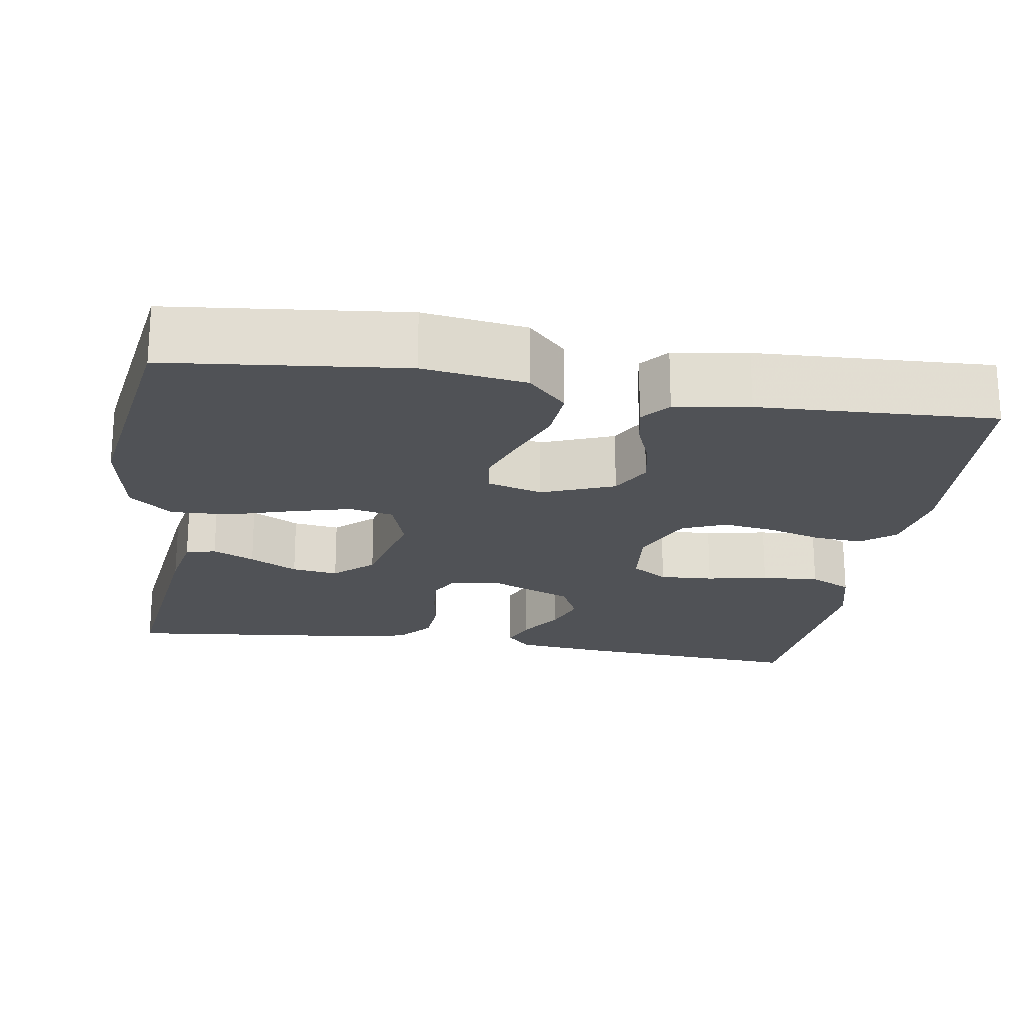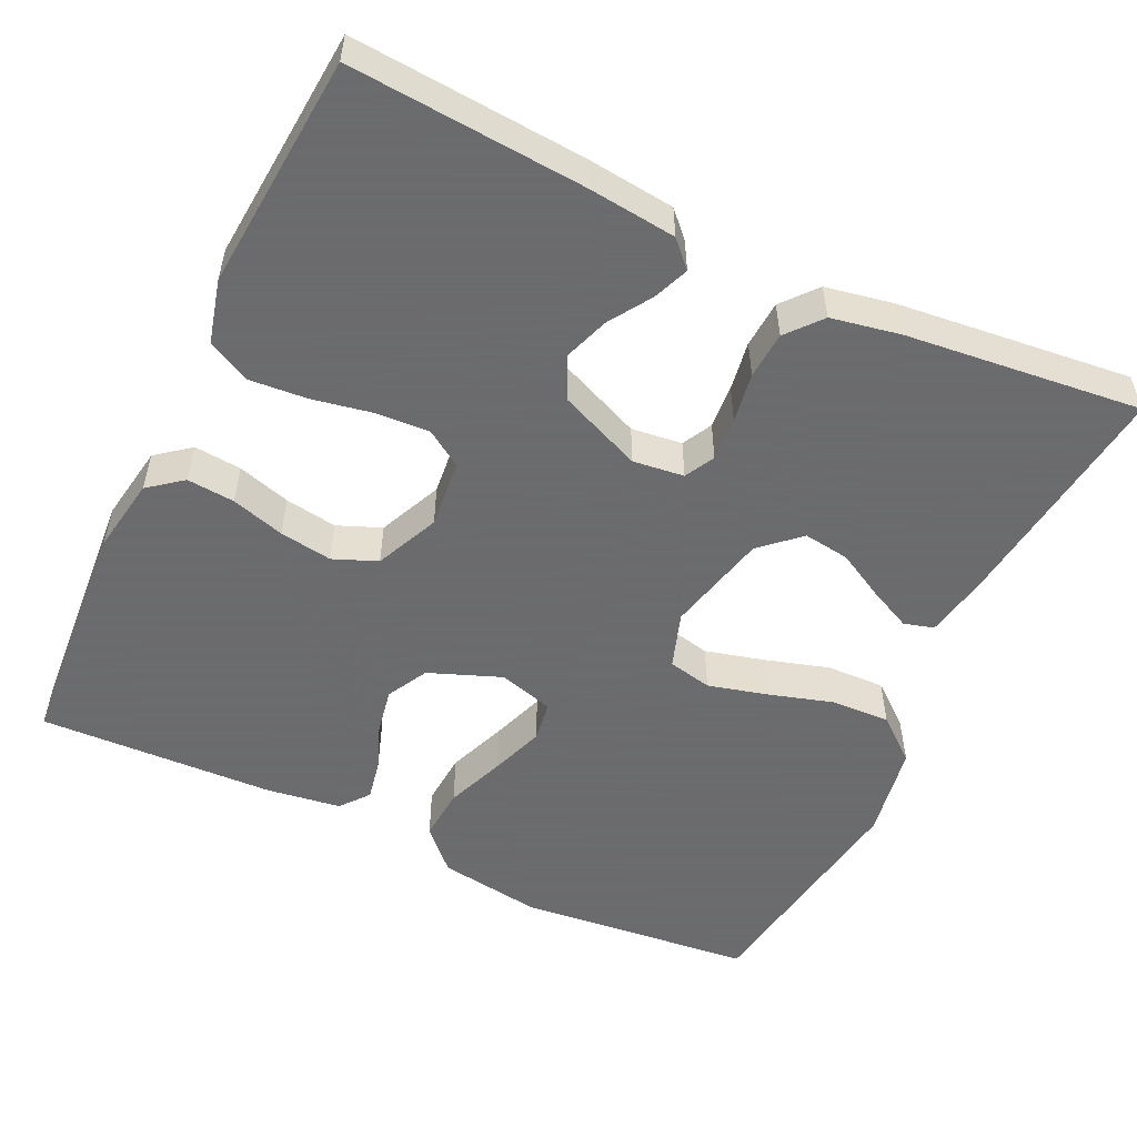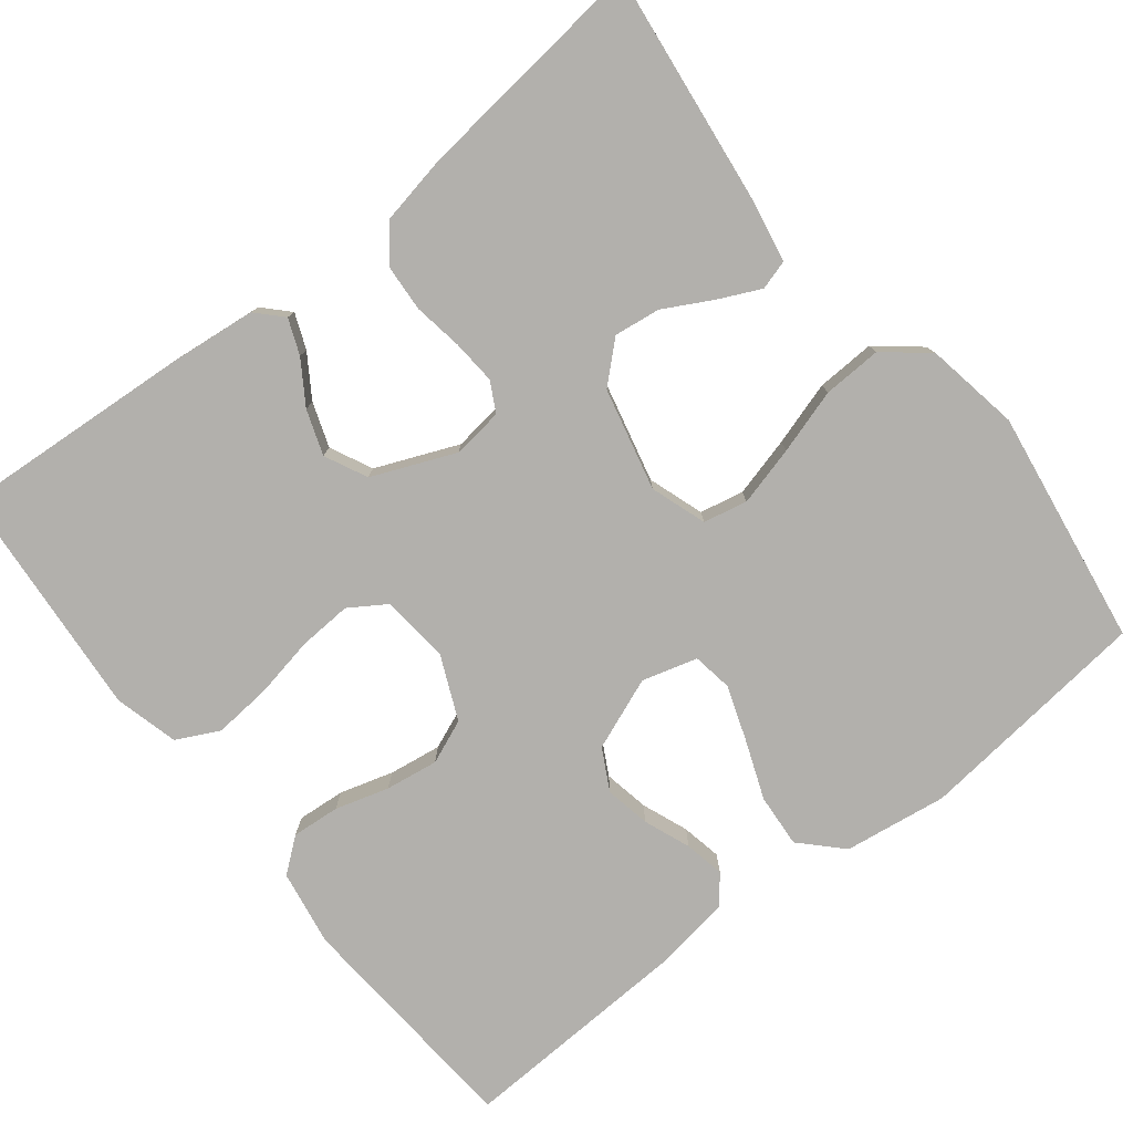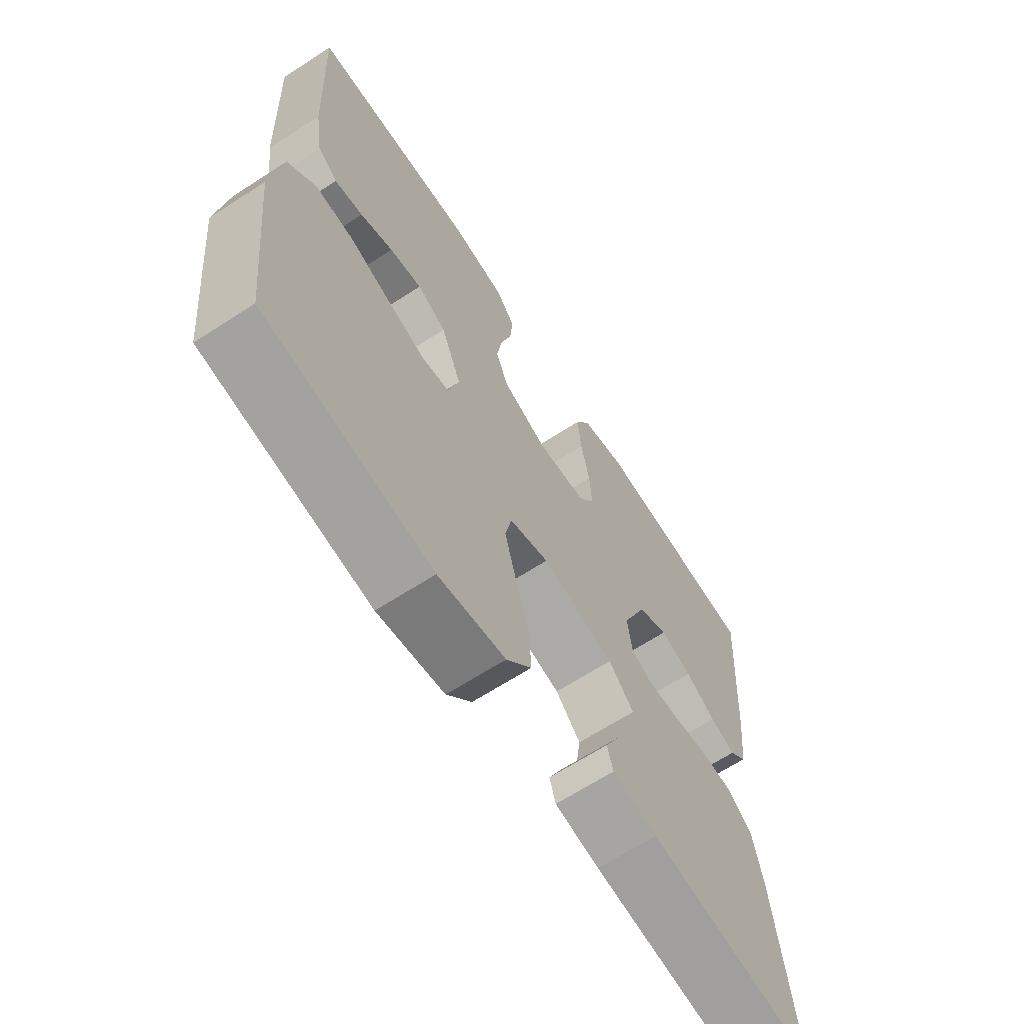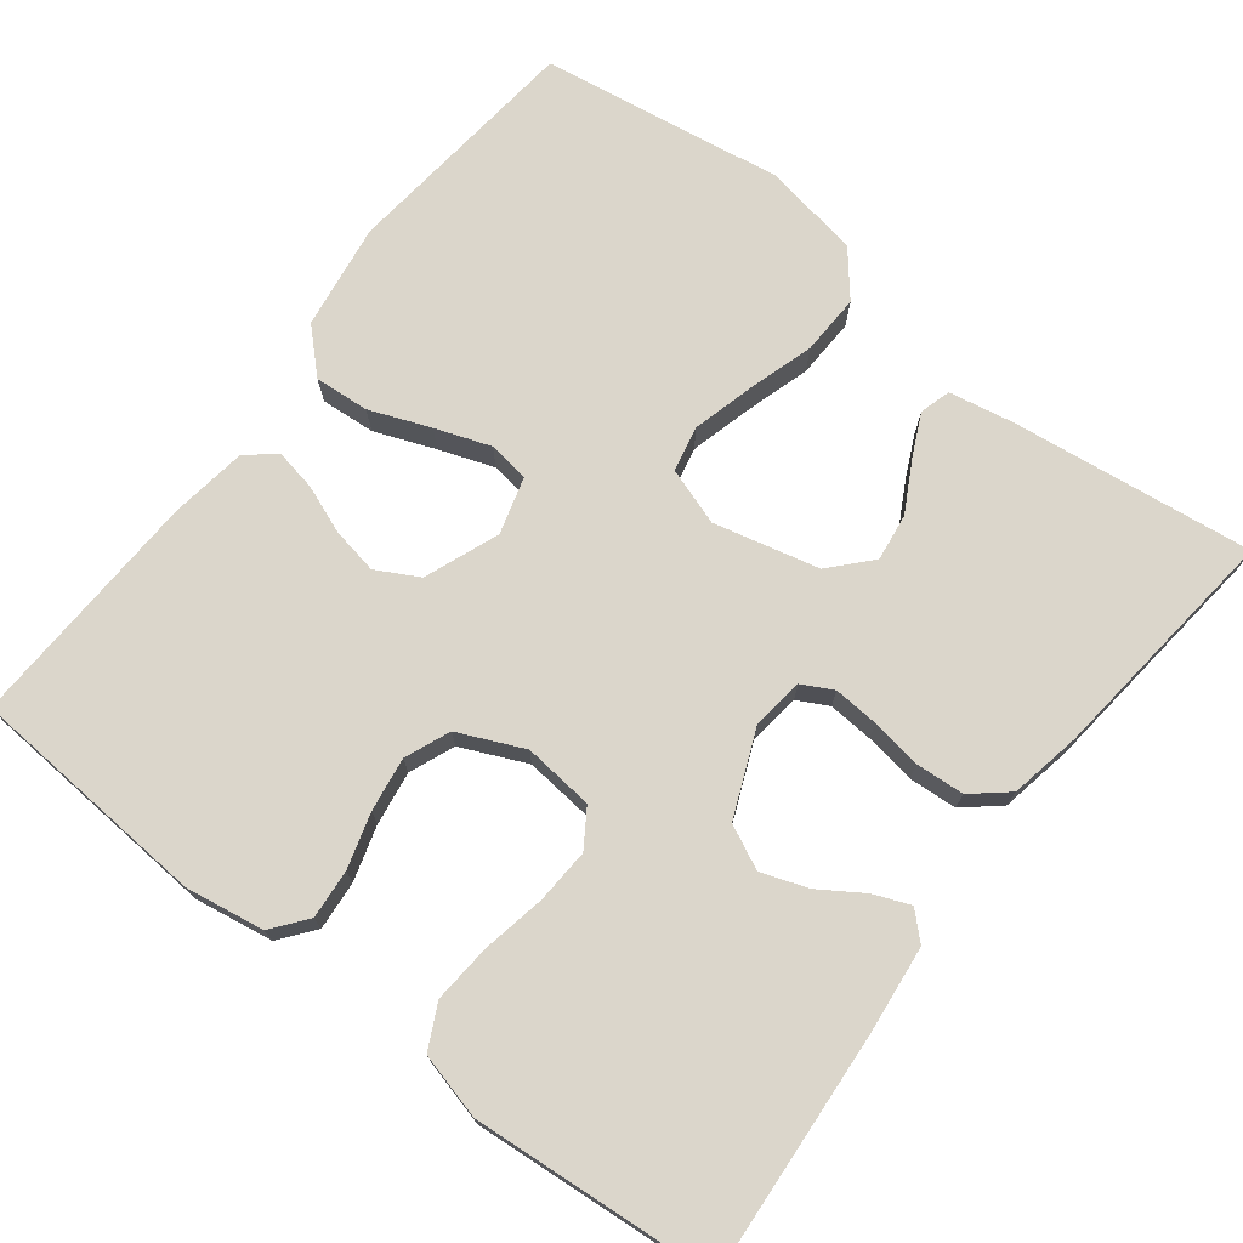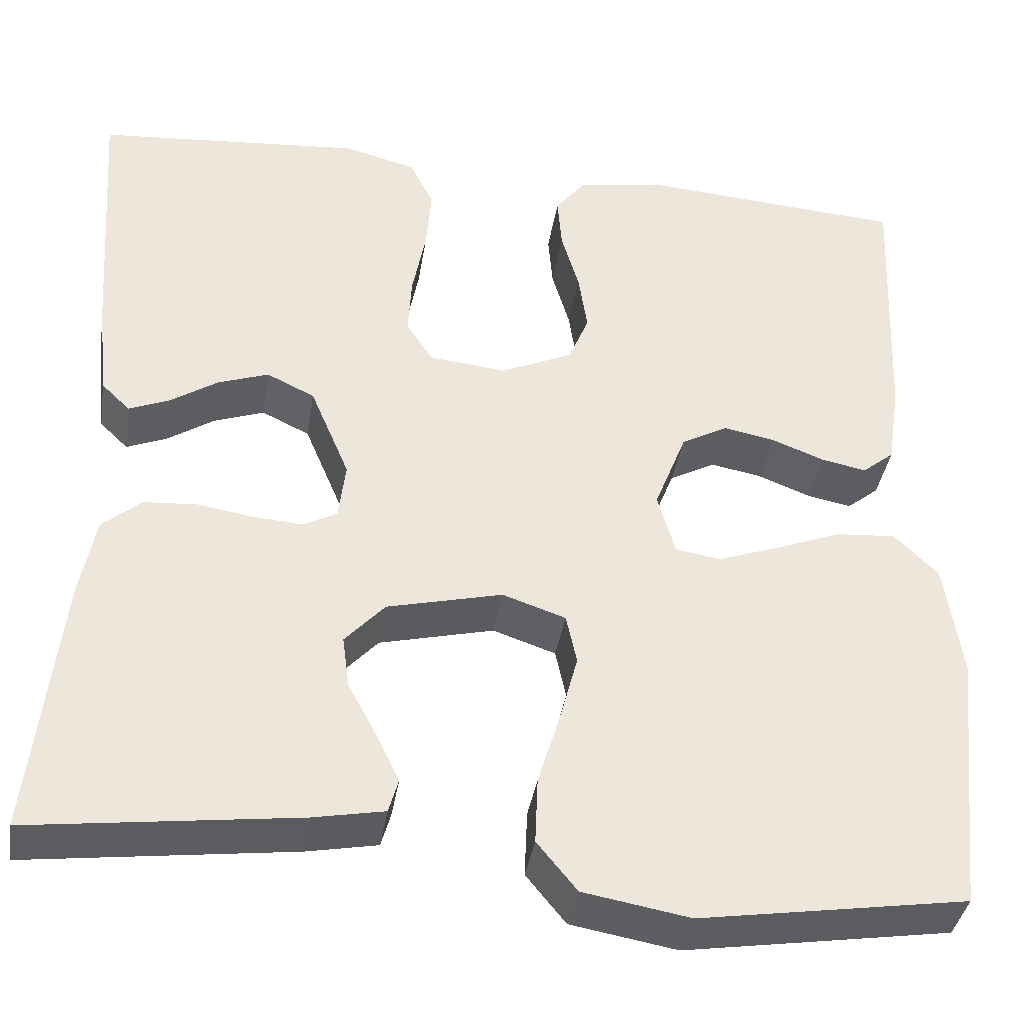
<metadata>
{"format":"obj","ext":"obj","renderer":"f3d","projection":"perspective","resolution":1024,"background":"white","views":[{"elev":-21.1,"azim":-99.0,"up":"+Y"},{"elev":-53.5,"azim":64.5,"up":"+Y"},{"elev":-78.7,"azim":128.3,"up":"+Y"},{"elev":-66.1,"azim":-57.0,"up":"+Z"},{"elev":73.5,"azim":37.6,"up":"+Y"},{"elev":-38.0,"azim":171.1,"up":"+Z"}]}
</metadata>
<code>
v 0.5 0.07 0.5
v 0.479 0.07 0.2
v 0.467 0.07 0.089
v 0.435 0.07 0.058
v 0.39 0.07 0.076
v 0.336 0.07 0.111
v 0.279 0.07 0.131
v 0.225 0.07 0.105
v 0.181 0.07 0
v 0.189 0.07 -0.065
v 0.227 0.07 -0.085
v 0.283 0.07 -0.081
v 0.346 0.07 -0.071
v 0.406 0.07 -0.075
v 0.45 0.07 -0.112
v 0.467 0.07 -0.2
v 0.5 0.07 -0.5
v 0.2 0.07 -0.463
v 0.12 0.07 -0.448
v 0.109 0.07 -0.41
v 0.134 0.07 -0.357
v 0.167 0.07 -0.296
v 0.175 0.07 -0.237
v 0.13 0.07 -0.188
v 0 0.07 -0.157
v -0.071 0.07 -0.181
v -0.083 0.07 -0.237
v -0.063 0.07 -0.313
v -0.038 0.07 -0.395
v -0.035 0.07 -0.47
v -0.08 0.07 -0.525
v -0.2 0.07 -0.546
v -0.5 0.07 -0.5
v -0.532 0.07 -0.2
v -0.513 0.07 -0.069
v -0.463 0.07 -0.02
v -0.395 0.07 -0.025
v -0.32 0.07 -0.054
v -0.252 0.07 -0.078
v -0.201 0.07 -0.07
v -0.181 0.07 0
v -0.217 0.07 0.092
v -0.269 0.07 0.12
v -0.327 0.07 0.109
v -0.386 0.07 0.086
v -0.437 0.07 0.076
v -0.473 0.07 0.105
v -0.487 0.07 0.2
v -0.5 0.07 0.5
v -0.2 0.07 0.522
v -0.103 0.07 0.506
v -0.069 0.07 0.463
v -0.074 0.07 0.402
v -0.094 0.07 0.334
v -0.104 0.07 0.267
v -0.081 0.07 0.211
v 0 0.07 0.175
v 0.087 0.07 0.184
v 0.117 0.07 0.23
v 0.113 0.07 0.298
v 0.098 0.07 0.376
v 0.092 0.07 0.449
v 0.119 0.07 0.503
v 0.2 0.07 0.524
v 0.5 0 0.5
v 0.479 0 0.2
v 0.467 0 0.089
v 0.435 0 0.058
v 0.39 0 0.076
v 0.336 0 0.111
v 0.279 0 0.131
v 0.225 0 0.105
v 0.181 0 0
v 0.189 0 -0.065
v 0.227 0 -0.085
v 0.283 0 -0.081
v 0.346 0 -0.071
v 0.406 0 -0.075
v 0.45 0 -0.112
v 0.467 0 -0.2
v 0.5 0 -0.5
v 0.2 0 -0.463
v 0.12 0 -0.448
v 0.109 0 -0.41
v 0.134 0 -0.357
v 0.167 0 -0.296
v 0.175 0 -0.237
v 0.13 0 -0.188
v 0 0 -0.157
v -0.071 0 -0.181
v -0.083 0 -0.237
v -0.063 0 -0.313
v -0.038 0 -0.395
v -0.035 0 -0.47
v -0.08 0 -0.525
v -0.2 0 -0.546
v -0.5 0 -0.5
v -0.532 0 -0.2
v -0.513 0 -0.069
v -0.463 0 -0.02
v -0.395 0 -0.025
v -0.32 0 -0.054
v -0.252 0 -0.078
v -0.201 0 -0.07
v -0.181 0 0
v -0.217 0 0.092
v -0.269 0 0.12
v -0.327 0 0.109
v -0.386 0 0.086
v -0.437 0 0.076
v -0.473 0 0.105
v -0.487 0 0.2
v -0.5 0 0.5
v -0.2 0 0.522
v -0.103 0 0.506
v -0.069 0 0.463
v -0.074 0 0.402
v -0.094 0 0.334
v -0.104 0 0.267
v -0.081 0 0.211
v 0 0 0.175
v 0.087 0 0.184
v 0.117 0 0.23
v 0.113 0 0.298
v 0.098 0 0.376
v 0.092 0 0.449
v 0.119 0 0.503
v 0.2 0 0.524
f 4 5 6
f 3 4 6
f 2 3 6
f 1 2 6
f 64 1 6
f 63 64 6
f 62 63 6
f 61 62 6
f 60 61 6
f 59 60 6 7
f 58 59 7 8
f 57 58 8 9
f 56 57 9 10
f 52 53 54
f 51 52 54
f 50 51 54
f 49 50 54
f 48 49 54
f 47 48 54
f 46 47 54
f 45 46 54
f 44 45 54
f 43 44 54 55
f 42 43 55 56
f 36 37 38
f 35 36 38
f 34 35 38
f 33 34 38
f 32 33 38
f 31 32 38
f 30 31 38
f 29 30 38
f 28 29 38
f 27 28 38 39
f 26 27 39 40
f 20 21 22
f 19 20 22
f 18 19 22
f 17 18 22
f 16 17 22
f 15 16 22
f 14 15 22
f 13 14 22
f 12 13 22 23
f 11 12 23 24
f 41 42 56 10
f 40 41 10
f 26 40 10
f 25 26 10
f 10 11 24 25
f 70 69 68
f 70 68 67
f 70 67 66
f 70 66 65
f 70 65 128
f 70 128 127
f 70 127 126
f 70 126 125
f 70 125 124
f 71 70 124 123
f 72 71 123 122
f 73 72 122 121
f 74 73 121 120
f 118 117 116
f 118 116 115
f 118 115 114
f 118 114 113
f 118 113 112
f 118 112 111
f 118 111 110
f 118 110 109
f 118 109 108
f 119 118 108 107
f 120 119 107 106
f 102 101 100
f 102 100 99
f 102 99 98
f 102 98 97
f 102 97 96
f 102 96 95
f 102 95 94
f 102 94 93
f 102 93 92
f 103 102 92 91
f 104 103 91 90
f 86 85 84
f 86 84 83
f 86 83 82
f 86 82 81
f 86 81 80
f 86 80 79
f 86 79 78
f 86 78 77
f 87 86 77 76
f 88 87 76 75
f 74 120 106 105
f 74 105 104
f 74 104 90
f 74 90 89
f 89 88 75 74
f 1 65 66 2
f 2 66 67 3
f 3 67 68 4
f 4 68 69 5
f 5 69 70 6
f 6 70 71 7
f 7 71 72 8
f 8 72 73 9
f 9 73 74 10
f 10 74 75 11
f 11 75 76 12
f 12 76 77 13
f 13 77 78 14
f 14 78 79 15
f 15 79 80 16
f 16 80 81 17
f 17 81 82 18
f 18 82 83 19
f 19 83 84 20
f 20 84 85 21
f 21 85 86 22
f 22 86 87 23
f 23 87 88 24
f 24 88 89 25
f 25 89 90 26
f 26 90 91 27
f 27 91 92 28
f 28 92 93 29
f 29 93 94 30
f 30 94 95 31
f 31 95 96 32
f 32 96 97 33
f 33 97 98 34
f 34 98 99 35
f 35 99 100 36
f 36 100 101 37
f 37 101 102 38
f 38 102 103 39
f 39 103 104 40
f 40 104 105 41
f 41 105 106 42
f 42 106 107 43
f 43 107 108 44
f 44 108 109 45
f 45 109 110 46
f 46 110 111 47
f 47 111 112 48
f 48 112 113 49
f 49 113 114 50
f 50 114 115 51
f 51 115 116 52
f 52 116 117 53
f 53 117 118 54
f 54 118 119 55
f 55 119 120 56
f 56 120 121 57
f 57 121 122 58
f 58 122 123 59
f 59 123 124 60
f 60 124 125 61
f 61 125 126 62
f 62 126 127 63
f 63 127 128 64
f 64 128 65 1

</code>
